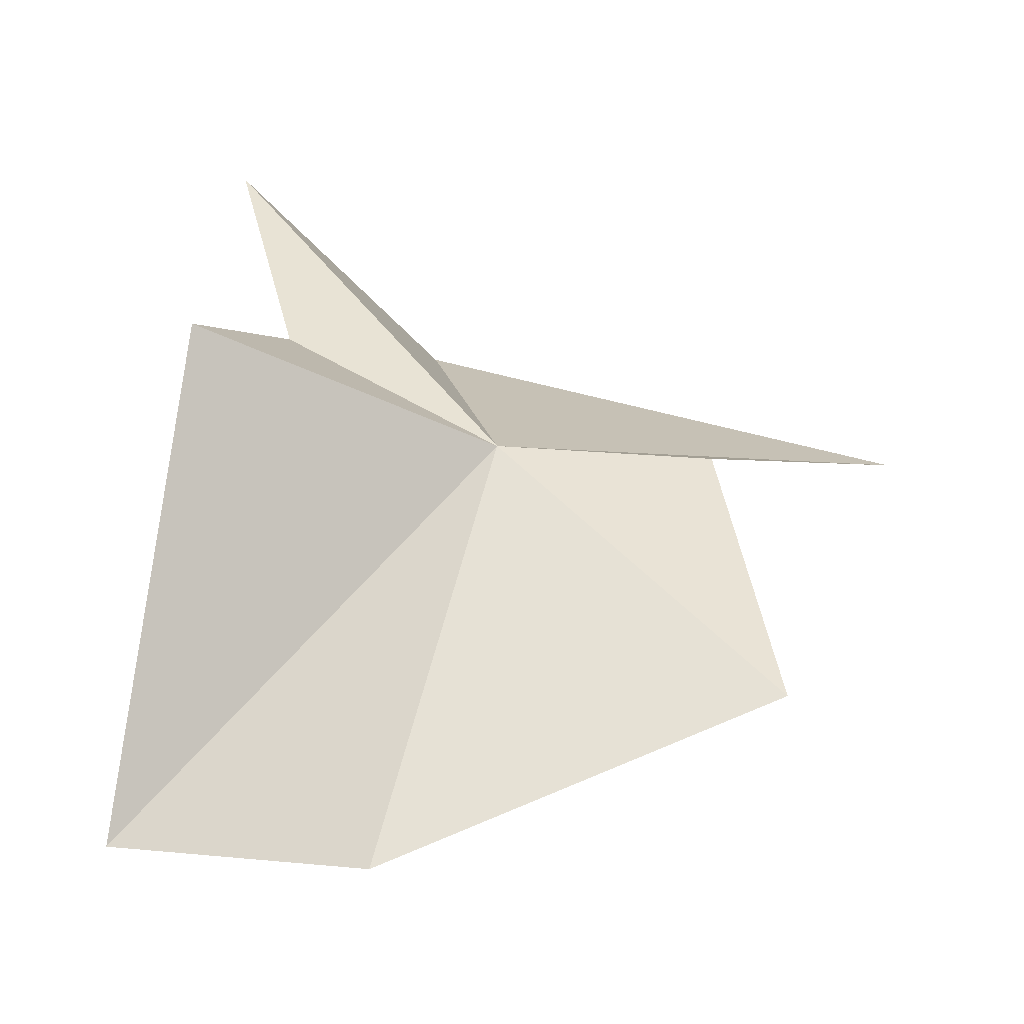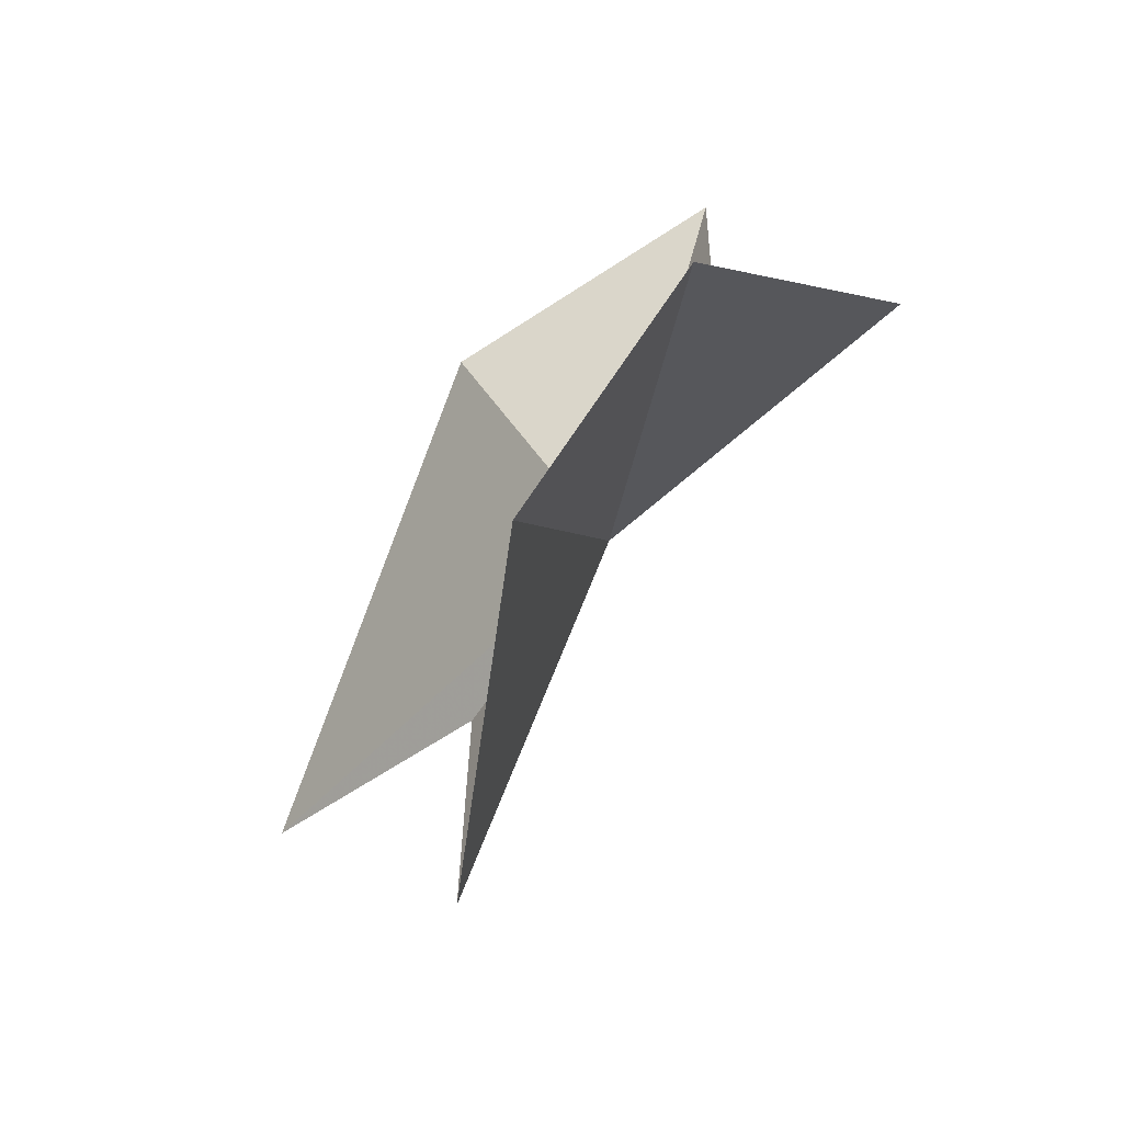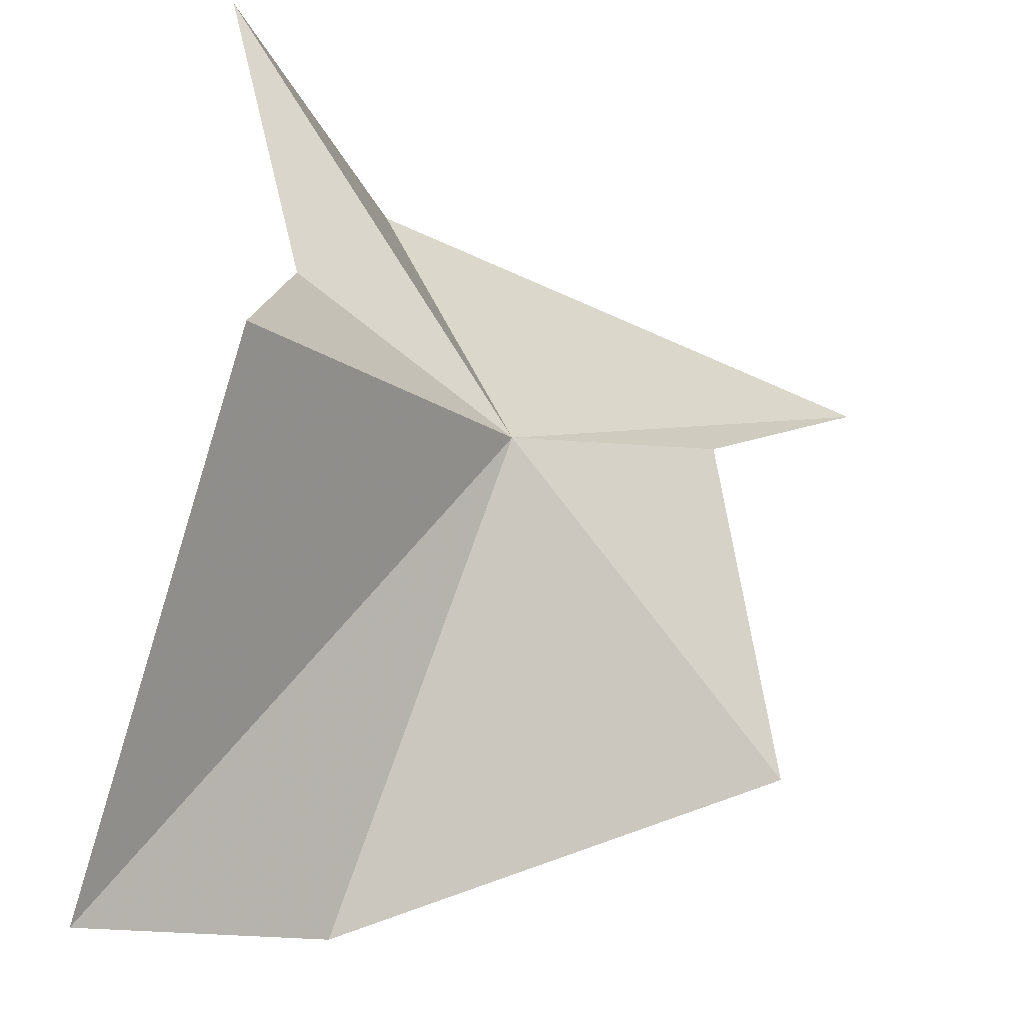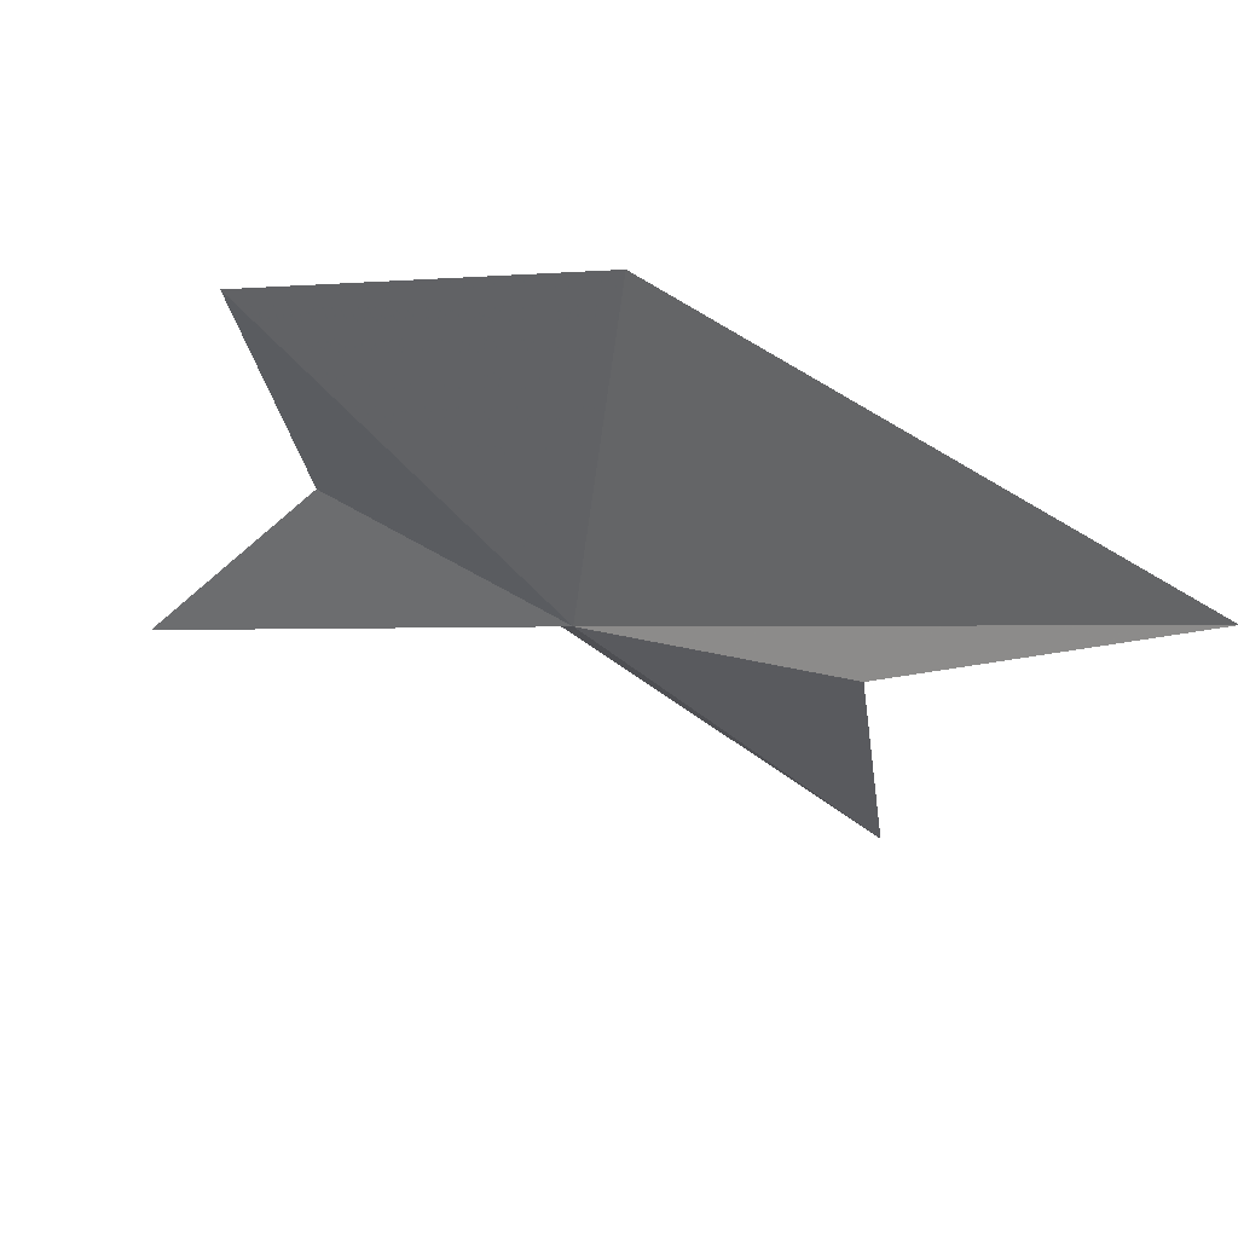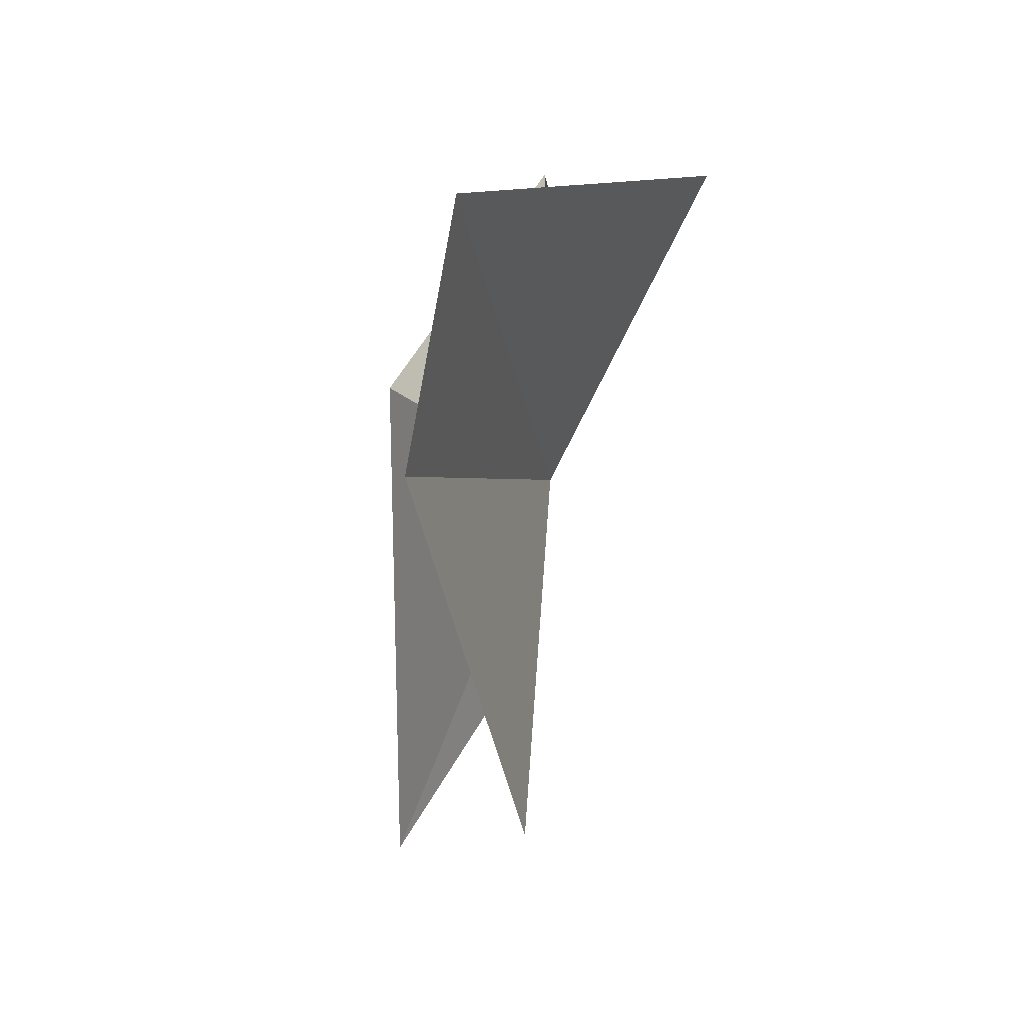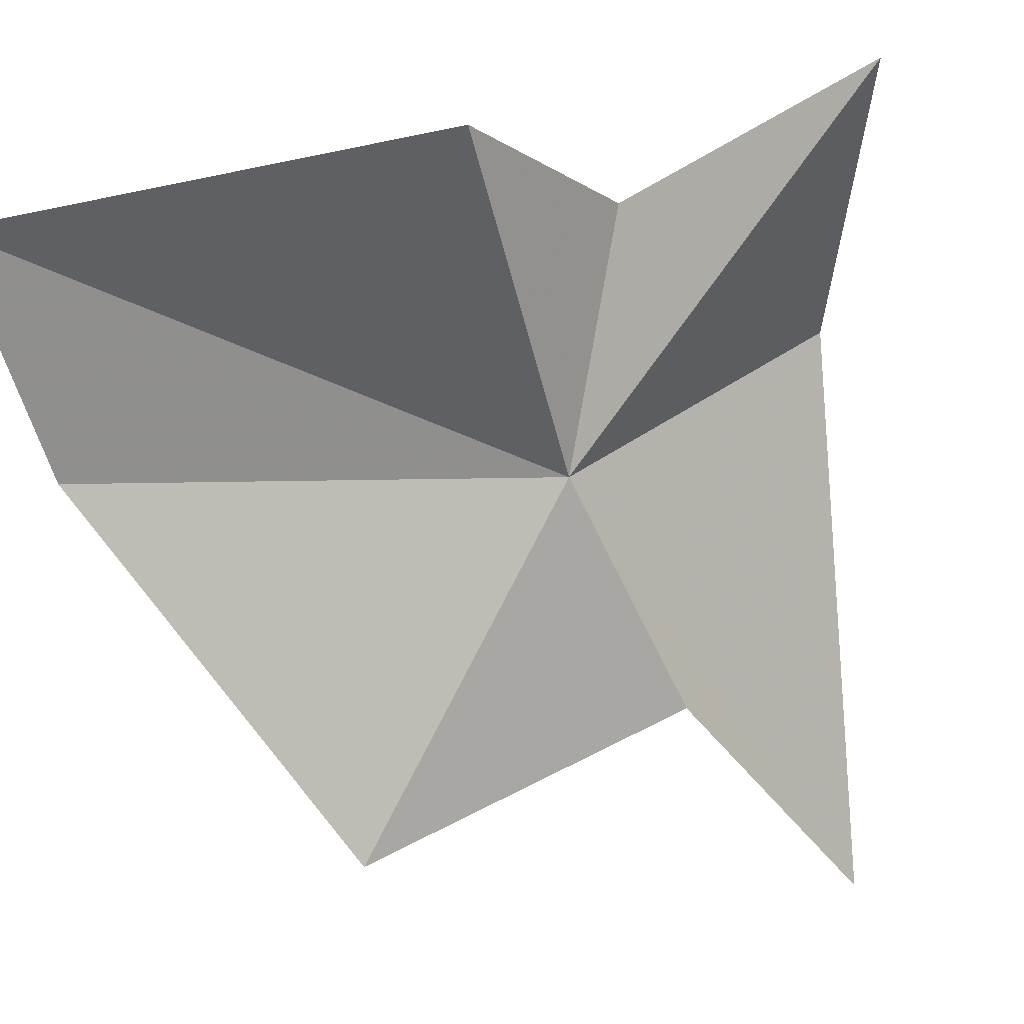
<metadata>
{"format":"obj","ext":"obj","renderer":"f3d","projection":"perspective","resolution":1024,"background":"white","views":[{"elev":-40.5,"azim":-161.0,"up":"+Z"},{"elev":-73.4,"azim":95.6,"up":"+Z"},{"elev":68.1,"azim":-179.3,"up":"+Y"},{"elev":70.1,"azim":-124.7,"up":"+Z"},{"elev":-76.7,"azim":118.2,"up":"+Z"},{"elev":69.2,"azim":-106.5,"up":"+Y"}]}
</metadata>
<code>
v 4.38 -6.575 10.07
v 5.093 -6.903 8.003
v 6.014 -6.161 7.866
v 4.975 -7.236 11.45
v 5.574 -5.946 11.78
v 5.259 -5.993 10.54
v 5.365 -5.208 9.939
v 2.741 -8.376 10.98
v 3.482 -7.306 10.34
v 3.214 -7.349 8.823
f 1 2 3
f 1 5 4
f 1 6 5
f 1 7 6
f 1 3 7
f 1 4 8
f 1 8 9
f 1 10 2
f 1 9 10

</code>
